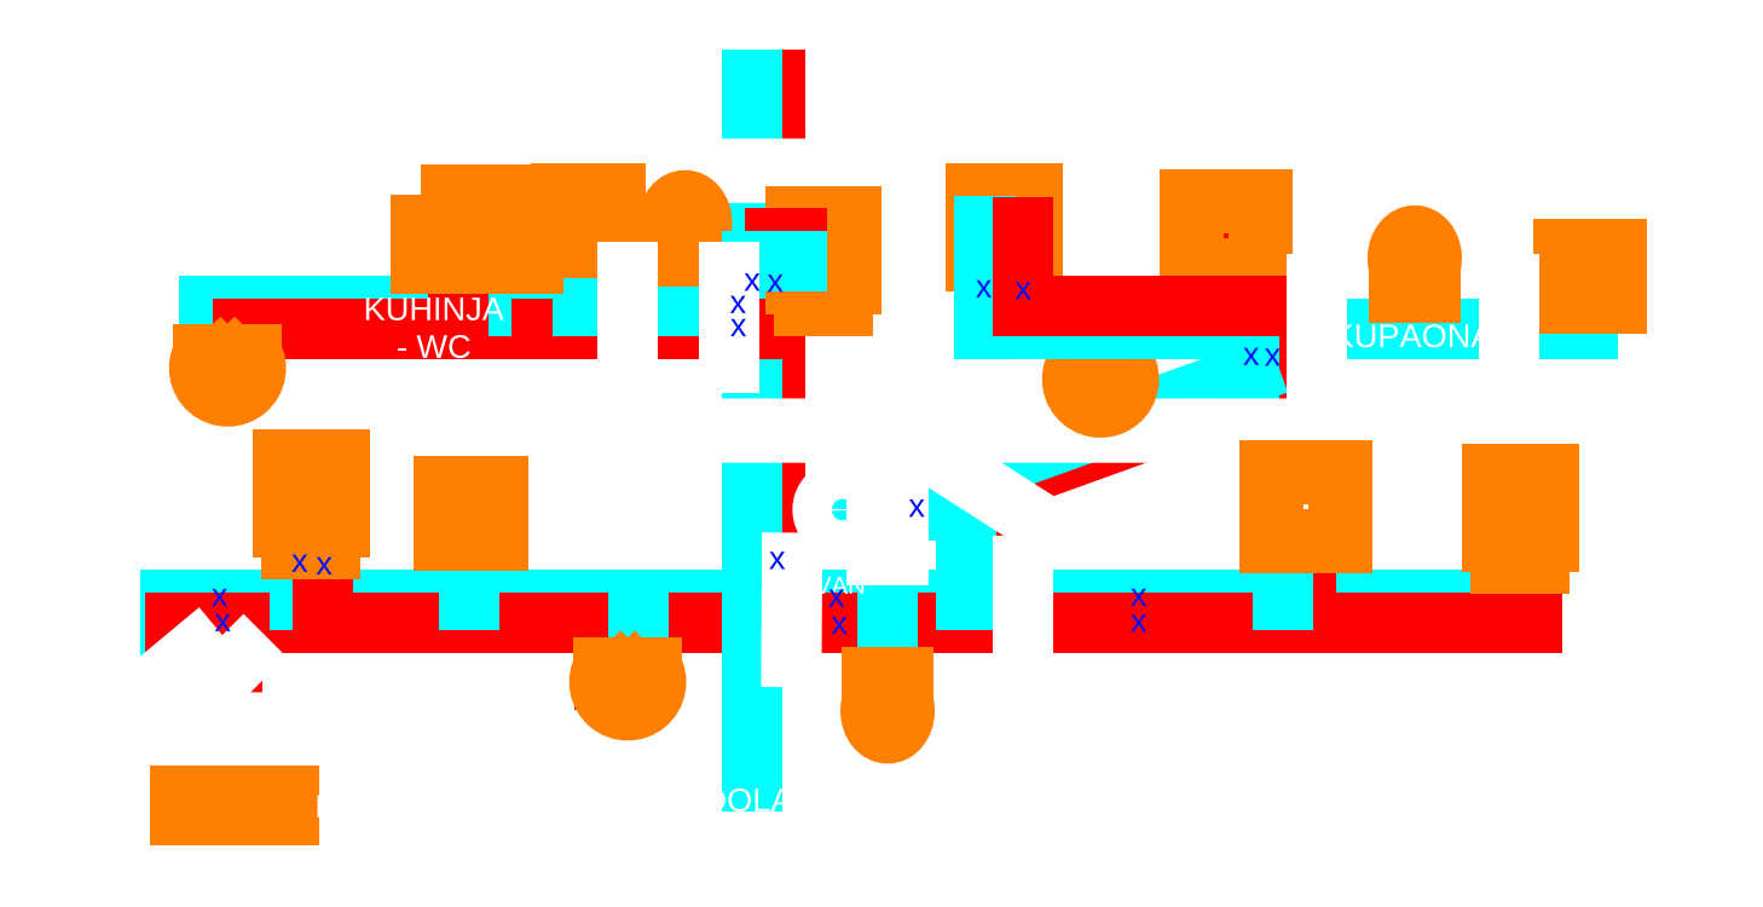
<metadata>
{"format":"dxf","ext":"dxf","renderer":"ezdxf+matplotlib","layout":"modelspace","background":"white","min_lineweight":24,"dpi":150}
</metadata>
<code>
0
SECTION
2
ENTITIES
0
LINE
8
0
10
0
20
0
30
0
11
0
21
60
31
0
0
LINE
8
0
10
0
20
60
30
0
11
2
21
60
31
0
0
LINE
8
0
10
2
20
60
30
0
11
2
21
51
31
0
0
LINE
8
0
10
2
20
51
30
0
11
139
21
51
31
0
0
LINE
8
0
10
139
20
51
30
0
11
139
21
49
31
0
0
LINE
8
0
10
139
20
49
30
0
11
104
21
49
31
0
0
LINE
8
0
10
104
20
49
30
0
11
73
21
49
31
0
0
LINE
8
0
10
73
20
49
30
0
11
73
21
28
31
0
0
LINE
8
0
10
73
20
28
30
0
11
138
21
28
31
0
0
LINE
8
0
10
138
20
28
30
0
11
139
21
28
31
0
0
LINE
8
0
10
139
20
28
30
0
11
139
21
26
31
0
0
LINE
8
0
10
139
20
26
30
0
11
73
21
26
31
0
0
LINE
8
0
10
73
20
26
30
0
11
3
21
26
31
0
0
LINE
8
0
10
3
20
26
30
0
11
2
21
26
31
0
0
LINE
8
0
10
2
20
26
30
0
11
2
21
2
31
0
0
LINE
8
0
10
2
20
2
30
0
11
27
21
2
31
0
0
LINE
8
0
10
27
20
2
30
0
11
27
21
0
31
0
0
LINE
8
0
10
2
20
49
30
0
11
2
21
28
31
0
0
LINE
8
0
10
2
20
28
30
0
11
71
21
28
31
0
0
LINE
8
0
10
71
20
28
30
0
11
71
21
49
31
0
0
LINE
8
0
10
71
20
49
30
0
11
2
21
49
31
0
0
LINE
8
instalacija
10
5
20
12
30
0
11
125
21
12
31
0
0
LINE
8
instalacija
10
125
20
12
30
0
11
125
21
17
31
0
0
LINE
8
instalacija
10
5
20
12
30
0
11
5
21
4
31
0
0
LINE
8
instalacija
10
5
20
4
30
0
11
10
21
4
31
0
0
LINE
8
instalacija
10
10
20
4
30
0
11
10
21
-2
31
0
0
LINE
8
instalacija toplo
10
7
20
10
30
0
11
127
21
10
31
0
0
LINE
8
instalacija toplo
10
127
20
10
30
0
11
127
21
17
31
0
0
LINE
8
instalacija toplo
10
7
20
10
30
0
11
7
21
6
31
0
0
LINE
8
instalacija toplo
10
7
20
6
30
0
11
12
21
6
31
0
0
LINE
8
instalacija toplo
10
12
20
6
30
0
11
12
21
-2
31
0
0
LINE
8
instalacija toplo
10
79
20
10
30
0
11
79
21
22
31
0
0
LINE
8
instalacija toplo
10
79
20
22
30
0
11
104
21
31
31
0
0
LINE
8
instalacija toplo
10
104
20
31
30
0
11
104
21
36
31
0
0
LINE
8
instalacija
10
77
20
12
30
0
11
77
21
23
31
0
0
LINE
8
instalacija
10
77
20
23
30
0
11
102
21
32
31
0
0
LINE
8
instalacija
10
102
20
32
30
0
11
102
21
36
31
0
0
LINE
8
instalacija
10
102
20
36
30
0
11
132
21
36
31
0
0
LINE
8
instalacija toplo
10
104
20
36
30
0
11
104
21
38
31
0
0
LINE
8
instalacija
10
99
20
36
30
0
11
99
21
42
31
0
0
LINE
8
instalacija
10
88
20
36
30
0
11
88
21
32
31
0
0
LINE
8
instalacija toplo
10
90
20
38
30
0
11
90
21
32
31
0
0
LINE
8
instalacija toplo
10
101
20
38
30
0
11
101
21
42
31
0
0
LINE
8
instalacija
10
117
20
36
30
0
11
117
21
39
31
0
0
LINE
8
instalacija
10
132
20
36
30
0
11
132
21
39
31
0
0
LINE
8
instalacija toplo
10
60
20
10
30
0
11
60
21
58
31
0
0
LINE
8
instalacija
10
58
20
13
30
0
11
58
21
58
31
0
0
LINE
8
instalacija
10
58
20
38
30
0
11
13
21
38
31
0
0
LINE
8
instalacija toplo
10
60
20
36
30
0
11
13
21
36
31
0
0
LINE
8
instalacija
10
52
20
38
30
0
11
52
21
43
31
0
0
LINE
8
instalacija
10
43
20
38
30
0
11
43
21
43
31
0
0
LINE
8
instalacija
10
34
20
38
30
0
11
34
21
43
31
0
0
LINE
8
instalacija
10
13
20
38
30
0
11
10
21
38
31
0
0
LINE
8
instalacija
10
10
20
38
30
0
11
10
21
32
31
0
0
LINE
8
instalacija toplo
10
13
20
36
30
0
11
13
21
32
31
0
0
LINE
8
instalacija toplo
10
107
20
10
30
0
11
107
21
17
31
0
0
LINE
8
instalacija toplo
10
45
20
10
30
0
11
45
21
5
31
0
0
LINE
8
instalacija
10
105
20
12
30
0
11
105
21
17
31
0
0
LINE
8
instalacija
10
70
20
12
30
0
11
70
21
4
31
0
0
LINE
8
instalacija
10
58
20
12
30
0
11
58
21
13
31
0
0
LINE
8
instalacija
10
48
20
12
30
0
11
48
21
5
31
0
0
LINE
8
instalacija
10
33
20
12
30
0
11
33
21
18
31
0
0
LINE
8
instalacija
10
18
20
12
30
0
11
18
21
18
31
0
0
LINE
8
instalacija toplo
10
20
20
10
30
0
11
20
21
18
31
0
0
LINE
8
instalacija toplo
10
32
20
36
30
0
11
32
21
43
31
0
0
HATCH
8
0
10
0
20
0
30
0
210
0
220
0
230
1
2
ANSI31
70
0
71
0
91
2
92
1
93
18
72
1
10
139
20
28
11
139
21
26
72
1
10
139
20
26
11
73
21
26
72
1
10
73
20
26
11
3
21
26
72
1
10
3
20
26
11
2
21
26
72
1
10
2
20
26
11
2
21
2
72
1
10
2
20
2
11
27
21
2
72
1
10
27
20
2
11
27
21
0
72
1
10
27
20
0
11
0
21
0
72
1
10
0
20
0
11
0
21
60
72
1
10
0
20
60
11
2
21
60
72
1
10
2
20
60
11
2
21
51
72
1
10
2
20
51
11
139
21
51
72
1
10
139
20
51
11
139
21
49
72
1
10
139
20
49
11
104
21
49
72
1
10
104
20
49
11
73
21
49
72
1
10
73
20
49
11
73
21
28
72
1
10
73
20
28
11
138
21
28
72
1
10
138
20
28
11
139
21
28
97
0
92
1
93
4
72
1
10
71
20
49
11
2
21
49
72
1
10
2
20
49
11
2
21
28
72
1
10
2
20
28
11
71
21
28
72
1
10
71
20
28
11
71
21
49
97
0
75
0
76
1
52
0
41
0.4
77
0
78
1
53
45
43
0
44
0
45
-0.08839
46
0.08839
79
0
98
0
0
INSERT
8
uredjaji
2
sink
10
11.59
20
33.78
30
0
41
0.025
42
0.025
43
1
50
180
0
INSERT
8
uredjaji
2
sink
10
47
20
6
30
0
41
0.025
42
0.025
43
1
50
180
0
INSERT
8
uredjaji
2
sink
10
88.85
20
32.8
30
0
41
0.025
42
0.025
43
1
50
180
0
INSERT
8
uredjaji
2
ARCHIT(6)
10
7
20
-7
30
0
0
INSERT
8
uredjaji
2
ARCHIT(6)
10
28.65
20
41.83
30
0
0
INSERT
8
uredjaji
2
ARCHIT(190)
10
129.8
20
38.28
30
0
41
0.6
42
0.6
43
1
0
INSERT
8
uredjaji
2
ARCHIT(190)
10
30.76
20
17.32
30
0
41
0.6
42
0.6
43
1
0
INSERT
8
uredjaji
2
ARCHIT(193)
10
41.12
20
43.21
30
0
41
0.4
42
0.4
43
1
0
INSERT
8
uredjaji
2
toilet
10
115.2
20
39.26
30
0
41
0.01
42
0.01
43
1
0
INSERT
8
uredjaji
2
toilet
10
50.67
20
42.37
30
0
41
0.01
42
0.01
43
1
0
INSERT
8
uredjaji
2
toilet
10
71.4
20
5.213
30
0
41
0.01
42
0.01
43
1
50
180
0
INSERT
8
uredjaji
2
sh80_sw
10
107
20
17
30
0
41
0.008
42
0.008
43
1
0
INSERT
8
uredjaji
2
sh80_sw
10
100
20
41
30
0
41
0.008
42
0.008
43
1
0
INSERT
8
uredjaji
2
gaszaehl
10
20.68
20
16.5
30
0
41
0.5
42
0.5
43
1
50
180
0
INSERT
8
uredjaji
2
gaszaehl
10
127.7
20
15.22
30
0
41
0.5
42
0.5
43
1
50
180
0
INSERT
8
uredjaji
2
gaszaehl
10
82.04
20
40.07
30
0
41
0.5
42
0.5
43
1
50
180
0
INSERT
8
uredjaji
2
gaszaehl
10
66
20
38
30
0
41
0.5
42
0.5
43
1
50
180
0
LINE
8
instalacija
10
102
20
36
30
0
11
78.54
21
36.01
31
0
0
LINE
8
instalacija
10
78.54
20
36.01
30
0
11
78.54
21
45.05
31
0
0
LINE
8
instalacija toplo
10
90
20
38
30
0
11
82
21
38
31
0
0
LINE
8
instalacija toplo
10
82
20
38
30
0
11
82
21
45
31
0
0
LINE
8
instalacija toplo
10
82
20
45
30
0
11
82
21
45
31
0
0
LINE
8
instalacija toplo
10
90
20
38
30
0
11
104
21
38
31
0
0
LINE
8
instalacija toplo
10
104
20
38
30
0
11
104
21
38
31
0
0
LINE
8
instalacija toplo
10
60
20
44
30
0
11
62
21
44
31
0
0
LINE
8
instalacija
10
58
20
42
30
0
11
62
21
42
31
0
0
LINE
8
instalacija
10
62
20
42
30
0
11
62
21
42
31
0
0
LINE
8
instalacija
10
77
20
20
30
0
11
69
21
20
31
0
0
LINE
8
instalacija
10
69
20
20
30
0
11
69
21
20
31
0
0
LINE
8
instalacija
10
69
20
20
30
0
11
66
21
20
31
0
0
LINE
8
instalacija
10
66
20
20
30
0
11
66
21
20
31
0
0
ARC
8
0
10
66
20
20
30
0
40
1.742
50
0
51
360
0
LINE
8
0
10
2
20
-8
30
0
11
0
21
-8
31
0
0
LINE
8
0
10
0
20
-8
30
0
11
0
21
0
31
0
0
LINE
8
0
10
0
20
0
30
0
11
0
21
0
31
0
0
LINE
8
0
10
2
20
-8
30
0
11
2
21
0
31
0
0
LINE
8
0
10
2
20
0
30
0
11
0
21
0
31
0
0
LINE
8
0
10
0
20
0
30
0
11
0
21
0
31
0
0
HATCH
8
0
10
0
20
0
30
0
210
0
220
0
230
1
2
ANSI31
70
0
71
0
91
1
92
1
93
4
72
1
10
2
20
-8
11
2
21
0
72
1
10
2
20
0
11
0
21
0
72
1
10
0
20
0
11
0
21
-8
72
1
10
0
20
-8
11
2
21
-8
97
0
75
0
76
1
52
0
41
0.4
77
0
78
1
53
45
43
0
44
0
45
-0.08839
46
0.08839
79
0
98
0
0
LINE
8
0
10
2
20
-0
30
0
11
27
21
-0
31
0
0
LINE
8
0
10
69
20
24
30
0
11
69
21
16
31
0
0
LINE
8
0
10
69
20
16
30
0
11
71
21
16
31
0
0
LINE
8
0
10
71
20
16
30
0
11
71
21
24
31
0
0
LINE
8
0
10
71
20
24
30
0
11
69
21
24
31
0
0
HATCH
8
0
10
0
20
0
30
0
210
0
220
0
230
1
2
ANSI31
70
0
71
0
91
1
92
1
93
4
72
1
10
71
20
24
11
69
21
24
72
1
10
69
20
24
11
69
21
16
72
1
10
69
20
16
11
71
21
16
72
1
10
71
20
16
11
71
21
24
97
0
75
0
76
1
52
0
41
0.4
77
0
78
1
53
45
43
0
44
0
45
-0.08839
46
0.08839
79
0
98
0
0
MTEXT
8
text
10
48
20
18
30
0
40
1
41
0
71
5
72
1
1
\H2;KUPAONA\PPODRUM
7
textstyle23
50
0
73
2
44
1
0
MTEXT
8
text
10
29.84
20
32.77
30
0
40
1
41
0
71
5
72
1
1
\H2;KUHINJA - WC\PRAZINA 1
7
textstyle22
50
0
73
2
44
1
0
MTEXT
8
text
10
116.4
20
32.05
30
0
40
1
41
0
71
5
72
1
1
\H2;KUPAONA\PRAZINA 1
7
textstyle21
50
0
73
2
44
1
0
MTEXT
8
text
10
25.76
20
-4.57
30
0
40
1
41
0
71
5
72
1
1
\H2;KUHINJA\PPODRUM
7
textstyle20
50
0
73
2
44
1
0
MTEXT
8
text
10
65.8
20
15.81
30
0
40
1
41
0
71
5
72
1
1
\H1.5;IZLAZ ZA\PVAN
7
textstyle19
50
0
73
2
44
1
0
LINE
8
instalacija
10
58
20
12
30
0
11
58
21
-4
31
0
0
MTEXT
8
text
10
58.52
20
-7.351
30
0
40
1
41
0
71
5
72
1
1
\H2;DOLAZ\PVODE
7
textstyle18
50
0
73
2
44
1
0
LINE
8
0
10
125
20
40
30
0
11
125
21
32
31
0
0
LINE
8
0
10
108
20
40
30
0
11
108
21
32
31
0
0
LINE
8
0
10
56
20
41
30
0
11
56
21
33
31
0
0
LINE
8
0
10
47
20
41
30
0
11
47
21
33
31
0
0
LINE
8
0
10
3.544
20
3.29
30
0
11
8.724
21
7.598
31
0
0
LINE
8
0
10
9
20
3
30
0
11
13
21
7
31
0
0
LINE
8
0
10
61.54
20
15.3
30
0
11
61.49
21
6.972
31
0
0
LINE
8
0
10
82
20
15
30
0
11
82
21
6
31
0
0
LINE
8
0
10
74.45
20
24.6
30
0
11
82.16
21
19.66
31
0
0
DIMENSION
8
mjere
10
51.5
20
34
30
0
11
51.5
21
35.12
31
0
70
0
71
8
72
2
74
0
75
0
41
1
42
0
1
120
3
Standard
13
56
23
34
33
0
14
47
24
34
34
0
50
0
0
DIMENSION
8
mjere
10
30
20
34
30
0
11
30
21
35.12
31
0
70
0
71
8
72
2
74
0
75
0
41
1
42
0
1
110
3
Standard
13
47
23
34
33
0
14
13
24
33.78
34
0
50
0
0
DIMENSION
8
mjere
10
35.9
20
38
30
0
11
34.78
21
40.16
31
0
70
0
71
8
72
2
74
0
75
0
41
1
42
0
1
90
3
Standard
13
36
23
38
33
0
14
35.9
24
42.33
34
0
50
90
0
DIMENSION
8
mjere
10
63
20
38
30
0
11
61.88
21
47
31
0
70
0
71
8
72
2
74
0
75
0
41
1
42
0
1
200
3
Standard
13
60
23
38
33
0
14
60
24
56
34
0
50
90
0
DIMENSION
8
mjere
10
63
20
28
30
0
11
61.88
21
33
31
0
70
0
71
8
72
2
74
0
75
0
41
1
42
0
1
120
3
Standard
13
60
23
28
33
0
14
60.38
24
38
34
0
50
90
0
DIMENSION
8
mjere
10
63
20
12
30
0
11
61.88
21
19
31
0
70
0
71
8
72
2
74
0
75
0
41
1
42
0
1
280
3
Standard
13
60
23
12
33
0
14
60
24
26
34
0
50
90
0
DIMENSION
8
mjere
10
15.7
20
12
30
0
11
14.57
21
4.85
31
0
70
0
71
8
72
2
74
0
75
0
41
1
42
0
1
100
3
Standard
13
12
23
12
33
0
14
12
24
-2.3
34
0
50
90
0
DIMENSION
8
mjere
10
52
20
12
30
0
11
50.88
21
8.688
31
0
70
0
71
8
72
2
74
0
75
0
41
1
42
0
1
80
3
Standard
13
48
23
12
33
0
14
47.75
24
5.375
34
0
50
90
0
DIMENSION
8
mjere
10
89
20
10
30
0
11
87.88
21
16
31
0
70
0
71
8
72
2
74
0
75
0
41
1
42
0
1
300
3
Standard
13
79
23
10
33
0
14
79
24
22
34
0
50
90
0
DIMENSION
8
mjere
10
33.25
20
8
30
0
11
33.25
21
9.125
31
0
70
0
71
8
72
2
74
0
75
0
41
1
42
0
1
370
3
Standard
13
5
23
8
33
0
14
61.49
24
6.972
34
0
50
0
0
DIMENSION
8
mjere
10
71.75
20
8
30
0
11
71.75
21
9.125
31
0
70
0
71
8
72
2
74
0
75
0
41
1
42
0
1
200
3
Standard
13
61.49
23
8
33
0
14
82
24
8
34
0
50
0
0
DIMENSION
8
mjere
10
104.5
20
8
30
0
11
104.5
21
9.125
31
0
70
0
71
8
72
2
74
0
75
0
41
1
42
0
1
200
3
Standard
13
82
23
8
33
0
14
127
24
5
34
0
50
0
0
DIMENSION
8
mjere
10
80.13
20
18.87
30
0
11
92.25
21
24.42
31
0
70
1
71
8
72
2
74
0
75
0
41
1
42
0
1
100
3
Standard
13
79
23
22
33
0
14
104
24
31
34
0
0
DIMENSION
8
mjere
10
110
20
38
30
0
11
108.9
21
34.5
31
0
70
0
71
8
72
2
74
0
75
0
41
1
42
0
1
120
3
Standard
13
104
23
38
33
0
14
104
24
31
34
0
50
90
0
DIMENSION
8
mjere
10
108
20
46.52
30
0
11
116.5
21
47.64
31
0
70
0
71
8
72
2
74
0
75
0
41
1
42
0
1
200
3
Standard
13
108
23
40
33
0
14
125
24
40
34
0
50
0
0
DIMENSION
8
mjere
10
125
20
46.28
30
0
11
128.5
21
47.41
31
0
70
0
71
8
72
2
74
0
75
0
41
1
42
0
1
200
3
Standard
13
125
23
40
33
0
14
132
24
39
34
0
50
0
0
DIMENSION
8
mjere
10
108
20
46.27
30
0
11
93.3
21
47.39
31
0
70
0
71
8
72
2
74
0
75
0
41
1
42
0
1
200
3
Standard
13
108
23
38
33
0
14
78.6
24
40.07
34
0
50
0
0
MTEXT
8
ventili
10
17.24
20
16.5
30
0
40
1
41
0
71
1
72
1
1
\H2;x
7
textstyle2
50
0
73
2
44
1
0
MTEXT
8
ventili
10
19.41
20
16.27
30
0
40
1
41
0
71
1
72
1
1
\H2;x
7
textstyle1
50
0
73
2
44
1
0
MTEXT
8
ventili
10
10.15
20
13.47
30
0
40
1
41
0
71
1
72
1
1
\H2;x
7
textstyle0
50
0
73
2
44
1
0
MTEXT
8
ventili
10
10.43
20
11.24
30
0
40
1
41
0
71
1
72
1
1
\H2;x
7
textstyle10
50
0
73
2
44
1
0
MTEXT
8
ventili
10
71.86
20
21.38
30
0
40
1
41
0
71
1
72
1
1
\H2;x
7
textstyle9
50
0
73
2
44
1
0
MTEXT
8
ventili
10
101.4
20
34.8
30
0
40
1
41
0
71
1
72
1
1
\H2;x
7
textstyle8
50
0
73
2
44
1
0
MTEXT
8
ventili
10
103.3
20
34.72
30
0
40
1
41
0
71
1
72
1
1
\H2;x
7
textstyle7
50
0
73
2
44
1
0
MTEXT
8
ventili
10
77.78
20
40.78
30
0
40
1
41
0
71
1
72
1
1
\H2;x
7
textstyle6
50
0
73
2
44
1
0
MTEXT
8
ventili
10
81.26
20
40.62
30
0
40
1
41
0
71
1
72
1
1
\H2;x
7
textstyle5
50
0
73
2
44
1
0
MTEXT
8
ventili
10
57.29
20
41.37
30
0
40
1
41
0
71
1
72
1
1
\H2;x
7
textstyle4
50
0
73
2
44
1
0
MTEXT
8
ventili
10
59.33
20
41.28
30
0
40
1
41
0
71
1
72
1
1
\H2;x
7
textstyle3
50
0
73
2
44
1
0
MTEXT
8
ventili
10
56.03
20
39.4
30
0
40
1
41
0
71
1
72
1
1
\H2;x
7
textstyle17
50
0
73
2
44
1
0
MTEXT
8
ventili
10
56.07
20
37.35
30
0
40
1
41
0
71
1
72
1
1
\H2;x
7
textstyle16
50
0
73
2
44
1
0
MTEXT
8
ventili
10
64.75
20
13.41
30
0
40
1
41
0
71
1
72
1
1
\H2;x
7
textstyle15
50
0
73
2
44
1
0
MTEXT
8
ventili
10
65
20
11
30
0
40
1
41
0
71
1
72
1
1
\H2;x
7
textstyle14
50
0
73
2
44
1
0
MTEXT
8
ventili
10
59.5
20
16.75
30
0
40
1
41
0
71
1
72
1
1
\H2;x
7
textstyle13
50
0
73
2
44
1
0
MTEXT
8
ventili
10
91.49
20
13.48
30
0
40
1
41
0
71
1
72
1
1
\H2;x
7
textstyle12
50
0
73
2
44
1
0
MTEXT
8
ventili
10
91.49
20
11.2
30
0
40
1
41
0
71
1
72
1
1
\H2;x
7
textstyle11
50
0
73
2
44
1
0
ENDSEC
0
EOF

</code>
